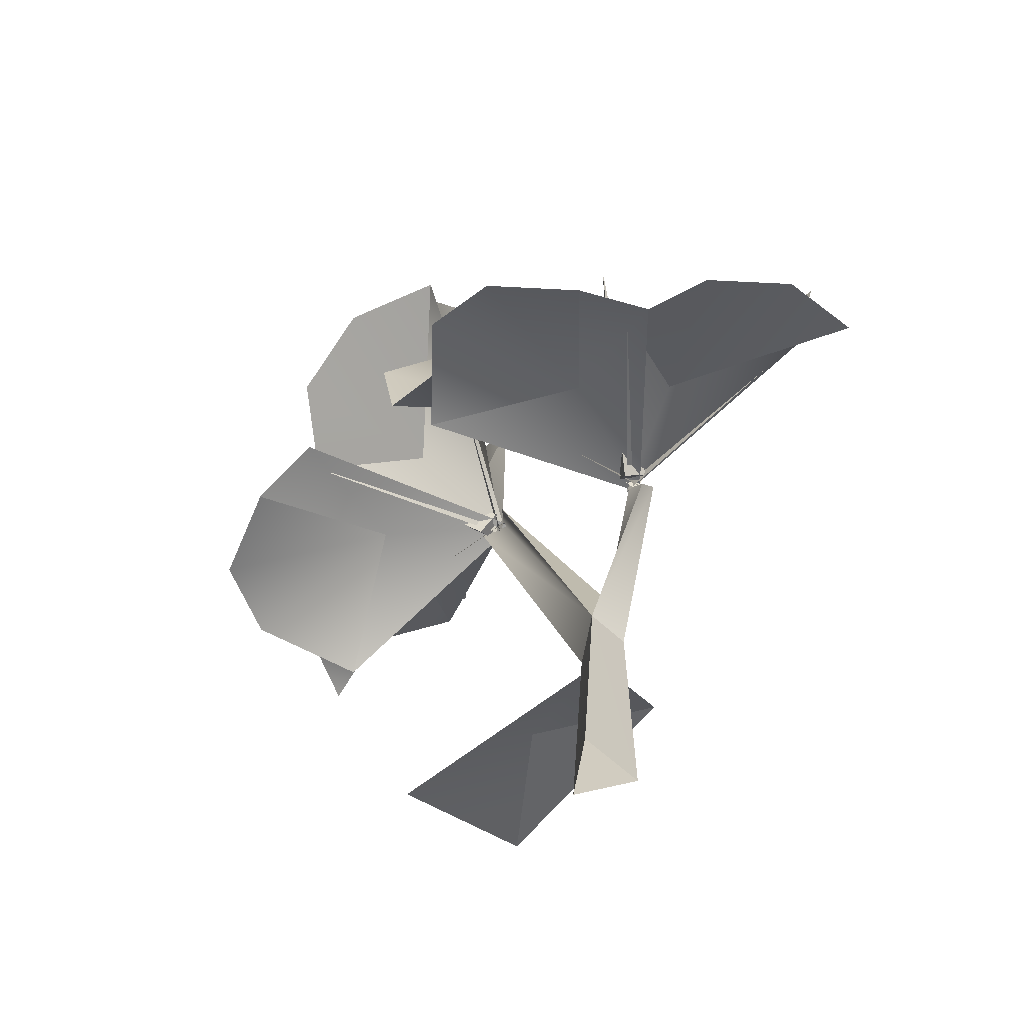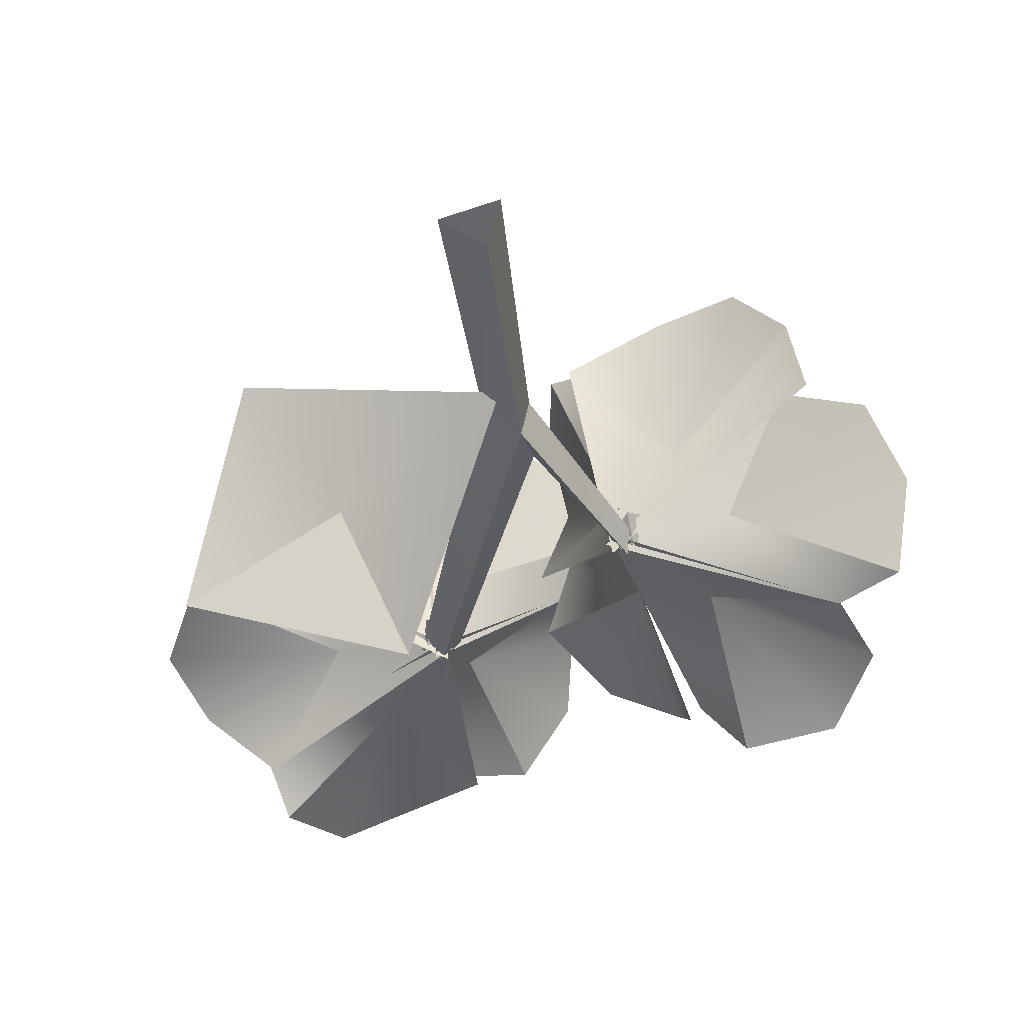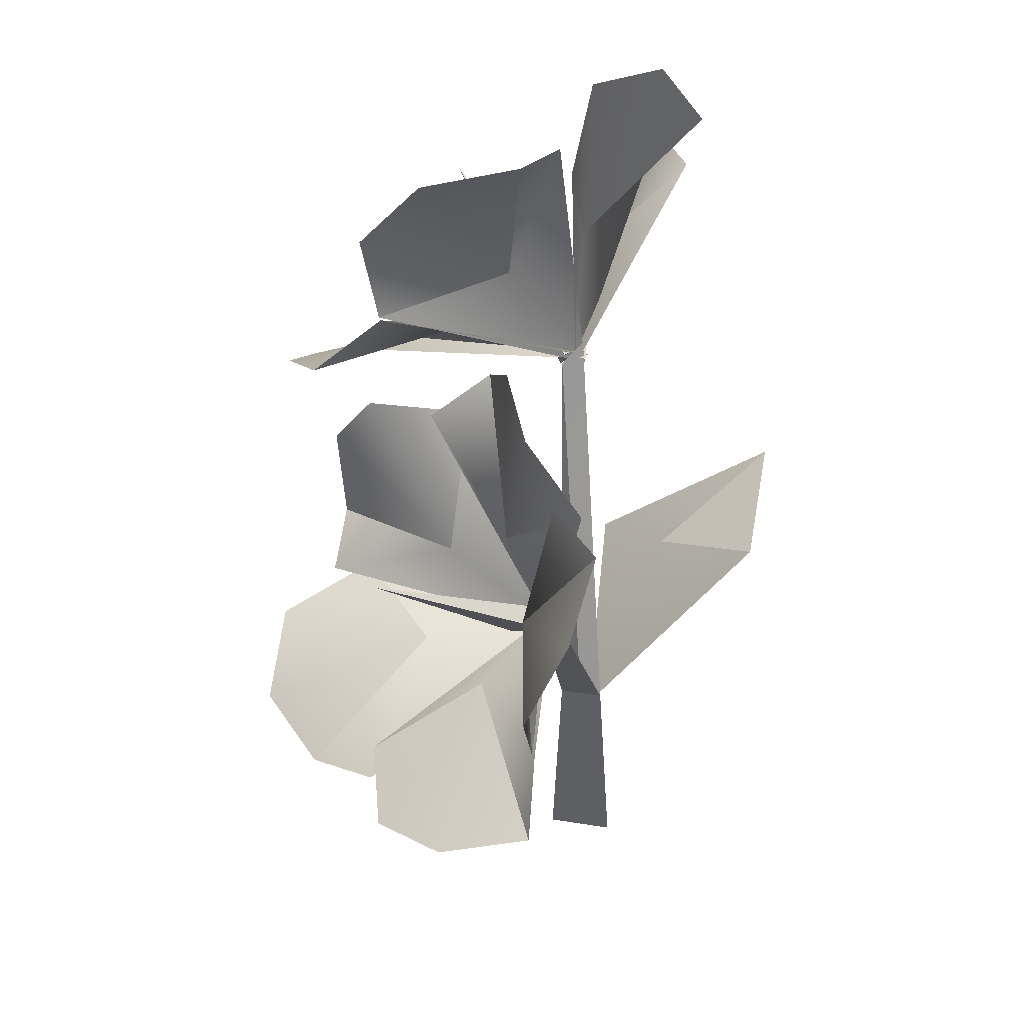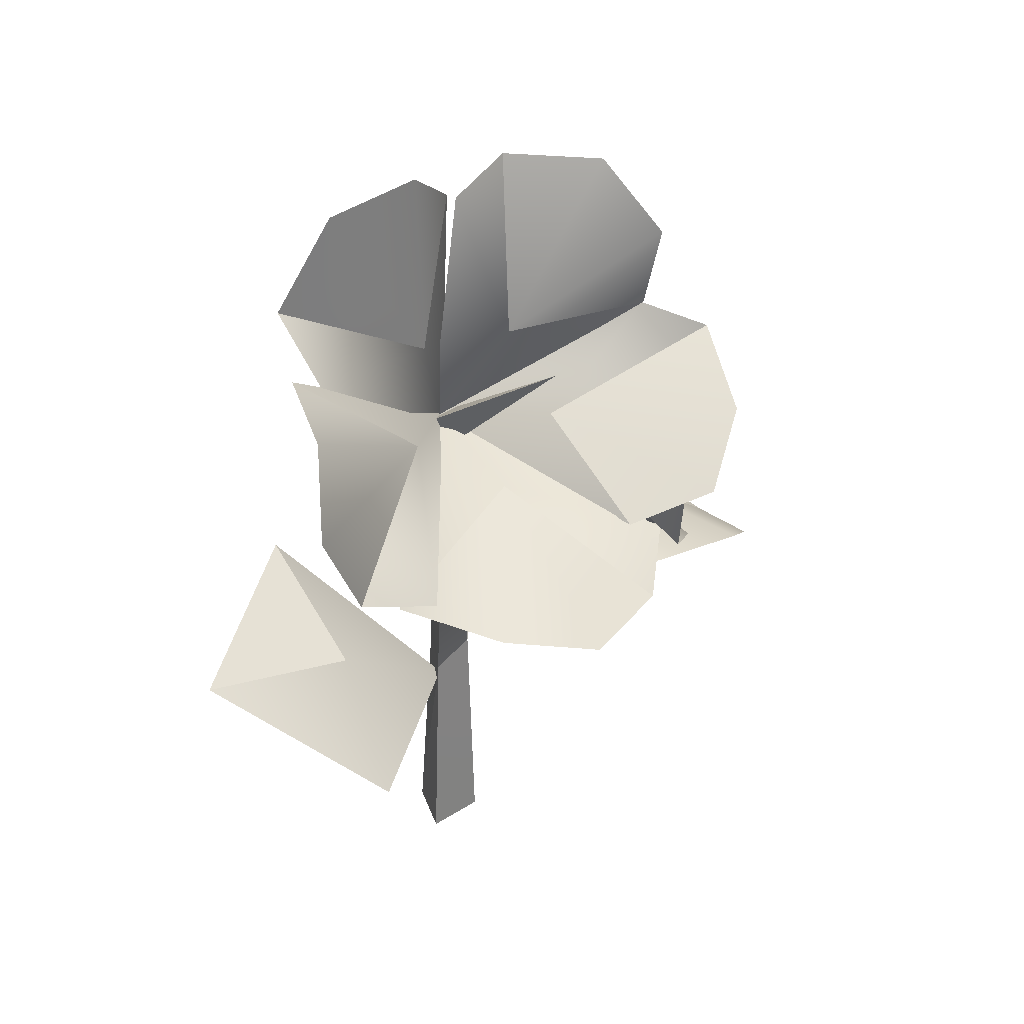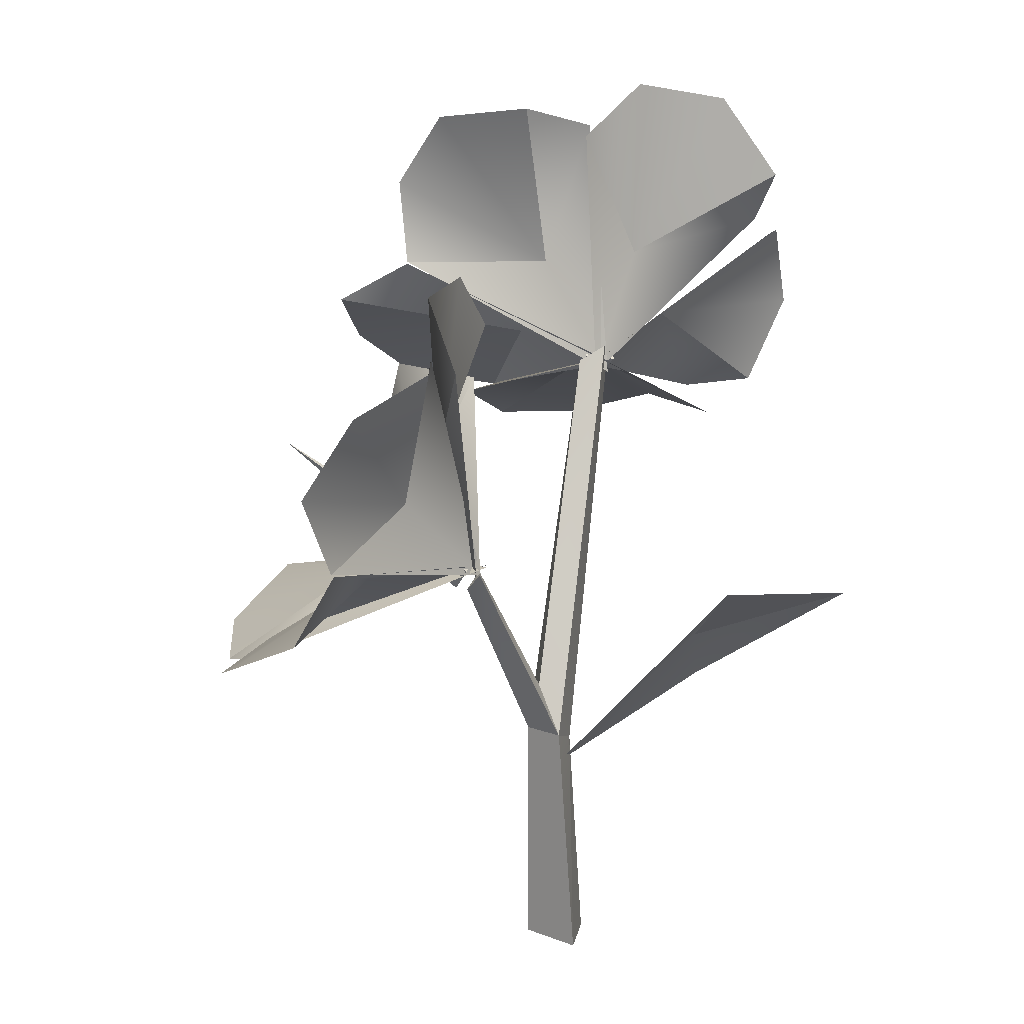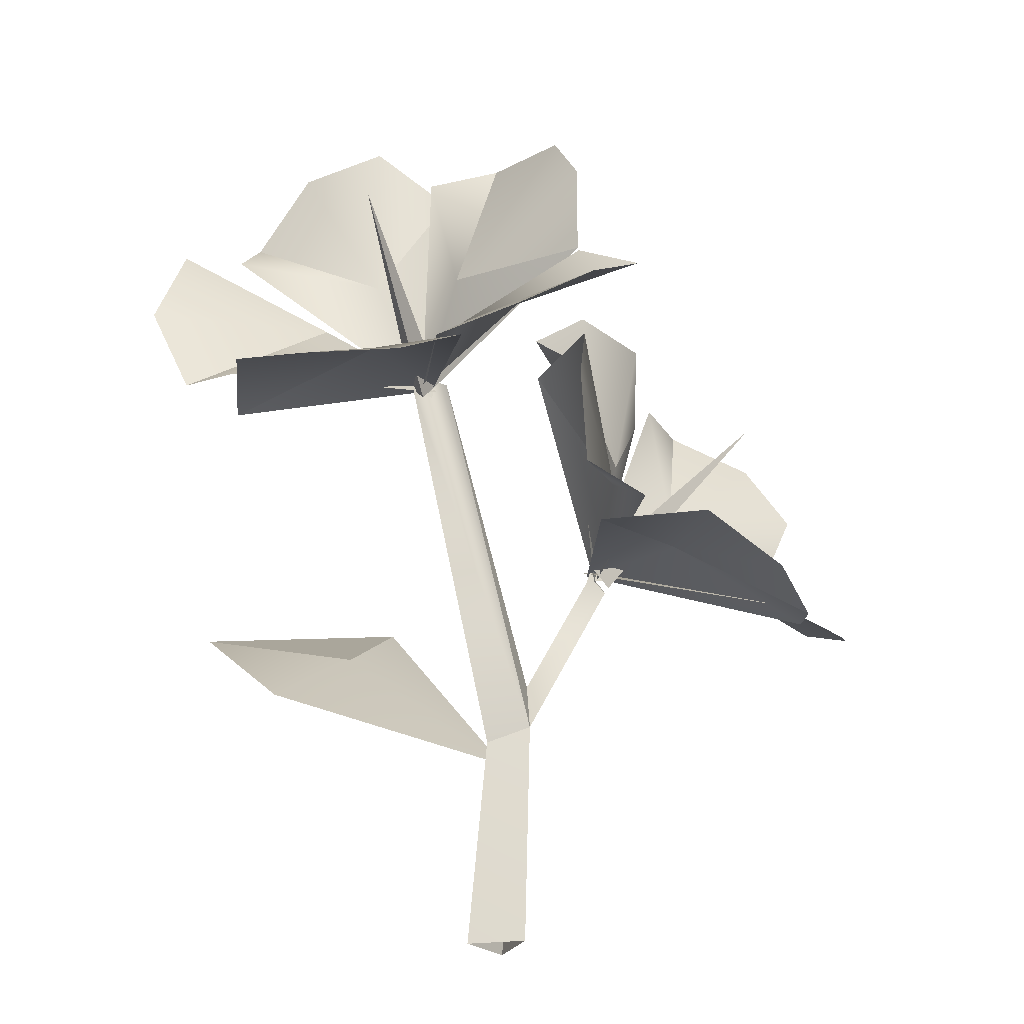
<metadata>
{"format":"obj","ext":"obj","renderer":"f3d","projection":"perspective","resolution":1024,"background":"white","views":[{"elev":-64.5,"azim":57.7,"up":"+Y"},{"elev":-45.2,"azim":4.5,"up":"+Z"},{"elev":42.0,"azim":111.3,"up":"+Y"},{"elev":33.6,"azim":-64.2,"up":"+Y"},{"elev":12.1,"azim":143.0,"up":"+Y"},{"elev":-24.4,"azim":-10.8,"up":"+Y"}]}
</metadata>
<code>
o gFlrHibis
v -0.8123 2.251 1.197
v -0.4926 2.415 1.095
v -0.8301 2.659 0.432
v -0.4458 2.745 -0.1532
v -1.5 2.312 0.2197
v -1.5 2.312 0.2197
v -1.552 2.338 0.7793
v -0.8301 2.659 0.432
v -1.264 2.217 1.128
v -0.8123 2.251 1.197
v 0.4411 3.011 0.9307
v 0.1895 3.204 0.6823
v -0.3903 2.829 0.4648
v -0.5054 2.721 -0.1573
v -0.5986 2.461 0.9834
v -0.5986 2.461 0.9834
v -0.2445 2.521 1.265
v -0.3903 2.829 0.4648
v 0.1392 2.767 1.221
v 0.4411 3.011 0.9307
v -0.1392 4.012 0.08882
v -0.4921 3.922 0.02137
v -0.3798 3.218 0.2374
v -0.5041 2.671 -0.1264
v 0.1811 3.212 0.6925
v 0.1811 3.212 0.6925
v 0.163 3.618 0.7846
v -0.3798 3.218 0.2374
v 0.1081 3.963 0.4945
v -0.1392 4.012 0.08882
v -1.386 3.658 -0.4134
v -1.504 3.408 -0.1372
v -0.7727 3.263 -0.01022
v -0.4509 2.667 -0.09421
v -0.3919 3.874 -0.07696
v -0.3919 3.874 -0.07696
v -0.7775 4.125 -0.03596
v -0.7727 3.263 -0.01022
v -1.148 4.051 -0.2651
v -1.386 3.658 -0.4134
v -1.765 2.482 0.172
v -1.548 2.432 0.4407
v -1.048 2.911 0.09152
v -0.417 2.715 -0.1076
v -1.427 3.346 -0.3337
v -1.427 3.346 -0.3337
v -1.803 3.321 0.01292
v -1.048 2.911 0.09152
v -1.955 2.914 0.09867
v -1.765 2.482 0.172
v -0.5636 2.73 -0.1038
v -0.5151 2.615 0.006795
v -0.9291 3.39 0.7368
v -0.5151 2.615 0.006795
v -0.4287 2.748 -0.04306
v -0.9291 3.39 0.7368
v -0.5636 2.73 -0.1038
v -0.4287 2.748 -0.04306
v -0.5151 2.615 0.006795
v -0.9291 3.39 0.7368
v -0.4287 2.748 -0.04306
v -0.5636 2.73 -0.1038
v 1.35 1.284 0.6112
v 1.421 1.365 0.2675
v 0.7794 1.761 0.2289
v 0.4442 1.815 -0.3606
v 0.2637 1.638 0.767
v 0.2637 1.638 0.767
v 0.7283 1.605 1.045
v 0.7794 1.761 0.2289
v 1.111 1.376 0.9699
v 1.35 1.284 0.6112
v 1.771 1.696 -0.6987
v 1.505 1.97 -0.6252
v 1.014 1.8 -0.1603
v 0.4128 1.809 -0.3077
v 1.296 1.449 0.3019
v 1.296 1.449 0.3019
v 1.686 1.378 0.1112
v 1.014 1.8 -0.1603
v 1.85 1.513 -0.2764
v 1.771 1.696 -0.6987
v 1.052 2.873 -0.7418
v 0.8391 2.889 -0.4559
v 0.9097 2.184 -0.3343
v 0.4285 1.758 -0.2868
v 1.513 1.978 -0.6152
v 1.513 1.978 -0.6152
v 1.675 2.345 -0.6326
v 0.9097 2.184 -0.3343
v 1.483 2.713 -0.7705
v 1.052 2.873 -0.7418
v 0.06556 2.929 0.1636
v 0.2011 2.694 0.4251
v 0.5571 2.357 -0.1146
v 0.4756 1.737 -0.3174
v 0.7824 2.831 -0.5738
v 0.7824 2.831 -0.5738
v 0.7258 3.156 -0.2741
v 0.5571 2.357 -0.1146
v 0.3714 3.211 -0.04479
v 0.06556 2.929 0.1636
v 0.1591 1.869 0.942
v 0.4614 1.733 0.8805
v 0.4603 2.09 0.2241
v 0.4876 1.775 -0.3604
v 0.04835 2.642 0.2876
v 0.04835 2.642 0.2876
v 0.1958 2.672 0.758
v 0.4603 2.09 0.2241
v 0.1204 2.324 0.9946
v 0.1591 1.869 0.942
v 0.4383 1.825 -0.2373
v 0.5259 1.693 -0.211
v 1.166 2.421 0.3124
v 0.5259 1.693 -0.211
v 0.546 1.8 -0.3289
v 1.166 2.421 0.3124
v 0.4383 1.825 -0.2373
v 0.546 1.8 -0.3289
v 0.5259 1.693 -0.211
v 1.166 2.421 0.3124
v 0.546 1.8 -0.3289
v 0.4383 1.825 -0.2373
v -1.522 1.489 -0.8653
v -1.228 0.9106 -0.03046
v -0.7999 1.3 -0.5011
v -0.01311 0.7314 -0.3692
v -0.5027 1.672 -1.075
v -0.5027 1.672 -1.075
v -1.522 1.489 -0.8653
v -0.7999 1.3 -0.5011
v -0.381 2.731 -0.04893
v -0.4858 2.806 -0.1207
v 0.1086 0.9046 -0.2572
v -0.5623 2.691 -0.04227
v -0.1009 0.8331 -0.3317
v -0.5623 2.691 -0.04227
v -0.4858 2.806 -0.1207
v -0.1009 0.8331 -0.3317
v 0.07133 0.9046 -0.4632
v 0.4452 1.783 -0.2937
v 0.1118 1.154 -0.3505
v 0.5308 1.705 -0.3125
v 0.1086 0.9046 -0.2572
v 0.1118 1.154 -0.3505
v 0.4452 1.783 -0.2937
v 0.07133 0.9046 -0.4632
v 0.5155 1.789 -0.3961
v 0.5308 1.705 -0.3125
v 0.1086 0.9046 -0.2572
v 0.5155 1.789 -0.3961
v 0.07133 0.9046 -0.4632
v 0.07133 0.9046 -0.4632
v 0.1086 0.9046 -0.2572
v 0.01409 -0.2245 -0.5168
v 0.07059 -0.2245 -0.2036
v 0.07133 0.9046 -0.4632
v 0.01409 -0.2245 -0.5168
v -0.1009 0.8331 -0.3317
v -0.1981 -0.2245 -0.3167
v -0.381 2.731 -0.04893
v 0.1118 1.154 -0.3505
v -0.4858 2.806 -0.1207
v 0.07133 0.9046 -0.4632
v 0.1086 0.9046 -0.2572
v -0.1009 0.8331 -0.3317
v 0.07059 -0.2245 -0.2036
v -0.1981 -0.2245 -0.3167
v 0.5308 1.705 -0.3125
v 0.5155 1.789 -0.3961
v 0.4452 1.783 -0.2937
v -0.381 2.731 -0.04893
v 0.1086 0.9046 -0.2572
v 0.1118 1.154 -0.3505
f 51 52 53
f 54 55 56
f 57 58 59
f 60 61 62
f 113 114 115
f 116 117 118
f 119 120 121
f 122 123 124
f 154 155 156
f 155 157 156
f 159 161 160
f 170 171 172
f 1 2 3
f 2 4 3
f 3 4 5
f 6 7 8
f 7 9 8
f 8 9 10
f 11 12 13
f 12 14 13
f 13 14 15
f 16 17 18
f 17 19 18
f 18 19 20
f 21 22 23
f 22 24 23
f 23 24 25
f 26 27 28
f 27 29 28
f 28 29 30
f 31 32 33
f 32 34 33
f 33 34 35
f 36 37 38
f 37 39 38
f 38 39 40
f 41 42 43
f 42 44 43
f 43 44 45
f 46 47 48
f 47 49 48
f 48 49 50
f 63 64 65
f 64 66 65
f 65 66 67
f 68 69 70
f 69 71 70
f 70 71 72
f 73 74 75
f 74 76 75
f 75 76 77
f 78 79 80
f 79 81 80
f 80 81 82
f 83 84 85
f 84 86 85
f 85 86 87
f 88 89 90
f 89 91 90
f 90 91 92
f 93 94 95
f 94 96 95
f 95 96 97
f 98 99 100
f 99 101 100
f 100 101 102
f 103 104 105
f 104 106 105
f 105 106 107
f 108 109 110
f 109 111 110
f 110 111 112
f 125 126 127
f 126 128 127
f 127 128 129
f 130 131 132
f 133 134 135
f 134 136 135
f 135 136 137
f 138 139 140
f 139 141 140
f 142 143 144
f 143 145 144
f 146 147 148
f 147 149 148
f 150 151 152
f 151 153 152
f 158 159 160
f 162 163 164
f 163 165 164
f 166 167 168
f 167 169 168
f 173 174 175

</code>
